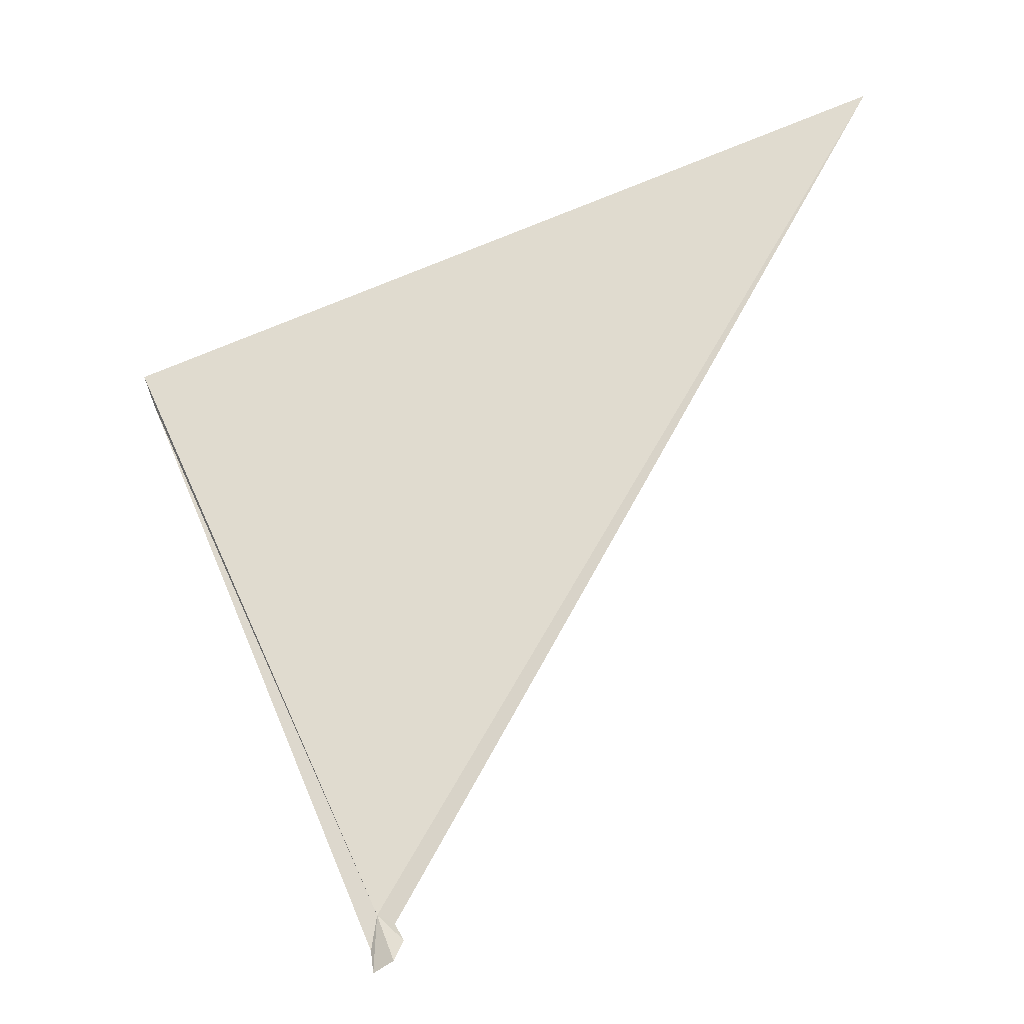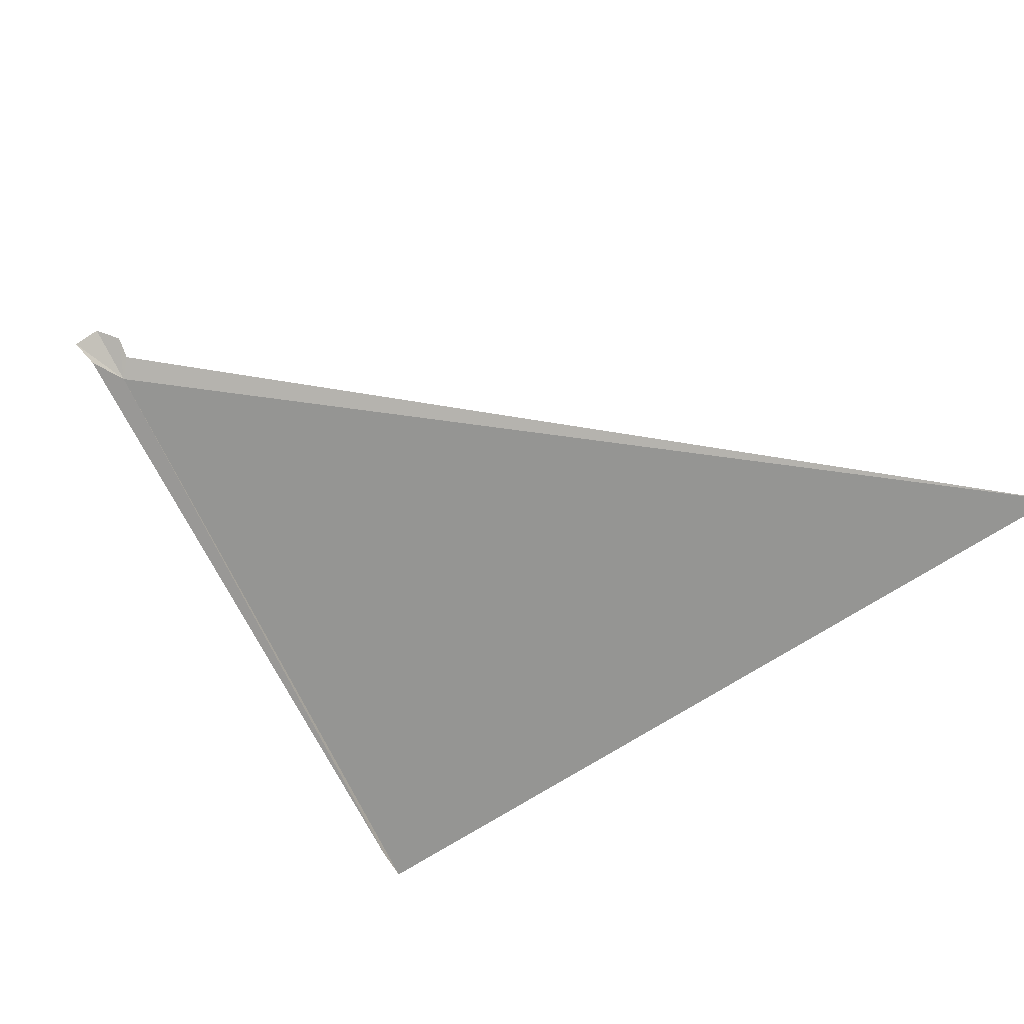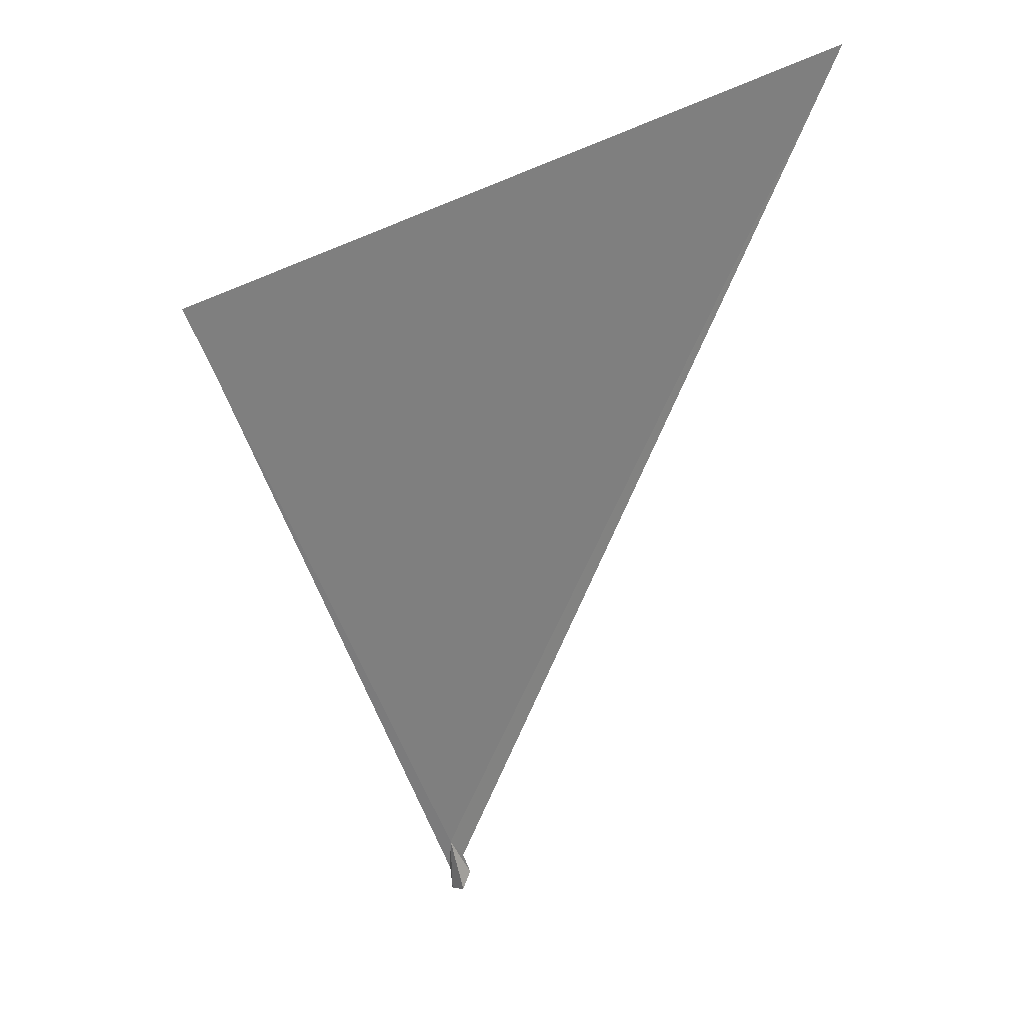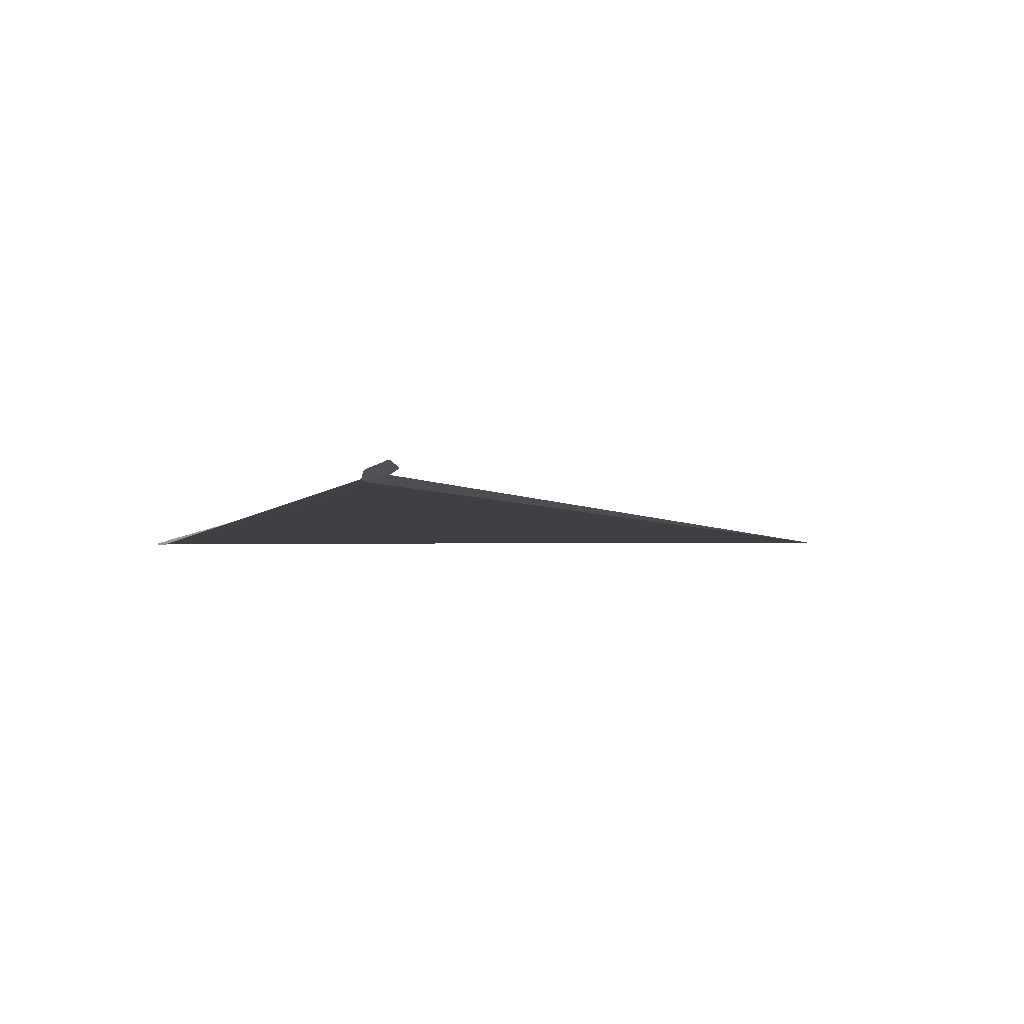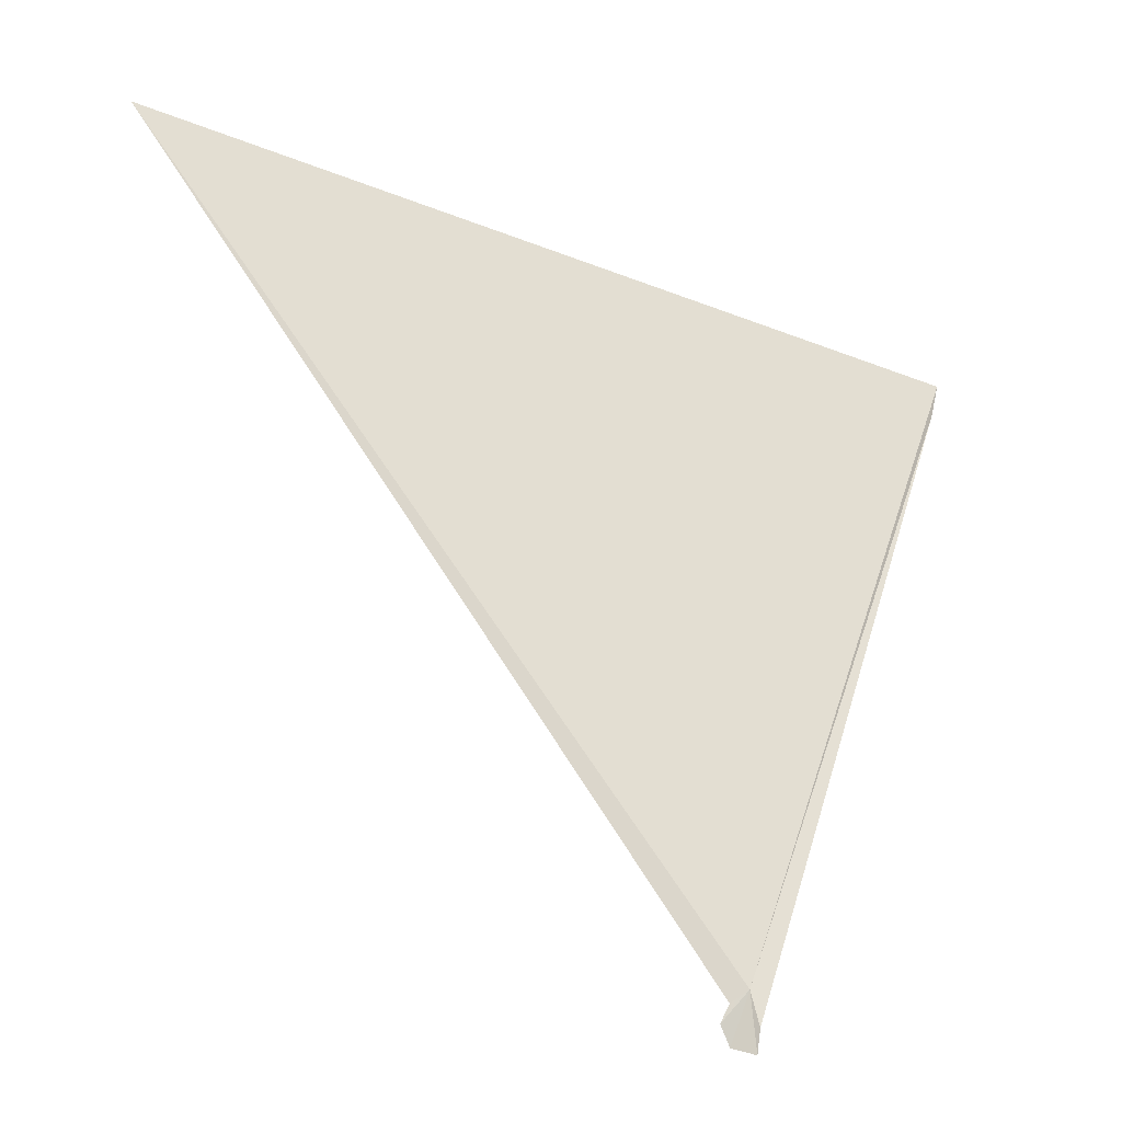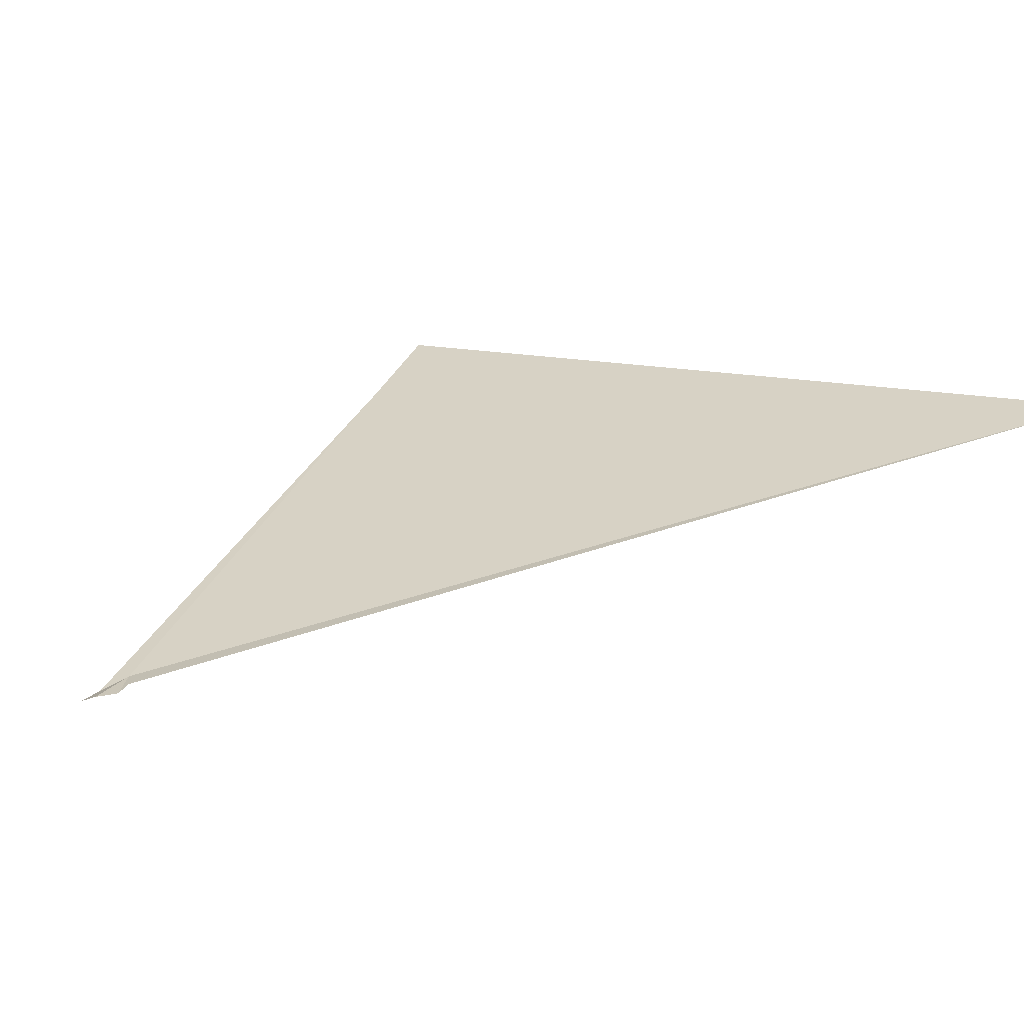
<metadata>
{"format":"obj","ext":"obj","renderer":"f3d","projection":"perspective","resolution":1024,"background":"white","views":[{"elev":-38.3,"azim":5.8,"up":"+Y"},{"elev":-75.0,"azim":46.9,"up":"+Z"},{"elev":7.8,"azim":29.4,"up":"+Y"},{"elev":-19.1,"azim":-2.4,"up":"+Z"},{"elev":-9.5,"azim":164.1,"up":"+Y"},{"elev":25.2,"azim":48.5,"up":"+Z"}]}
</metadata>
<code>
v 106.7 61.35 27
v 106.8 61.27 27.02
v 106.8 61.15 27.02
v 106.8 61.01 27.02
v 106.6 60.97 26.94
v 106.6 61.13 26.94
v 105 65.29 27.91
v 105 65.07 27.82
v 110.2 66.97 28.54
f 1 2 3
f 1 3 4
f 1 4 5
f 1 5 6
f 1 8 7
f 1 6 8
f 1 9 2
f 1 7 9

</code>
